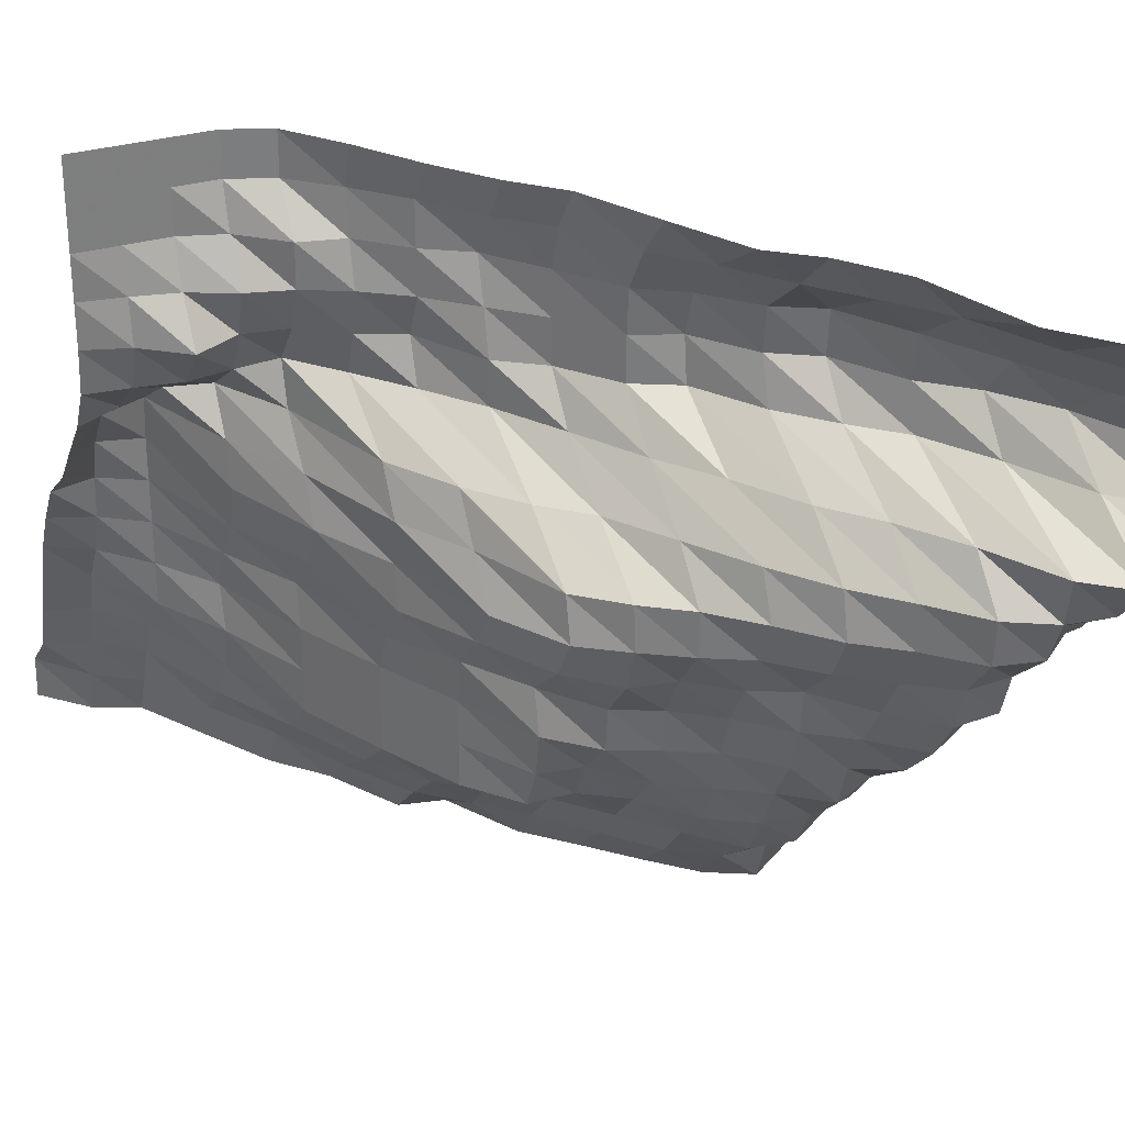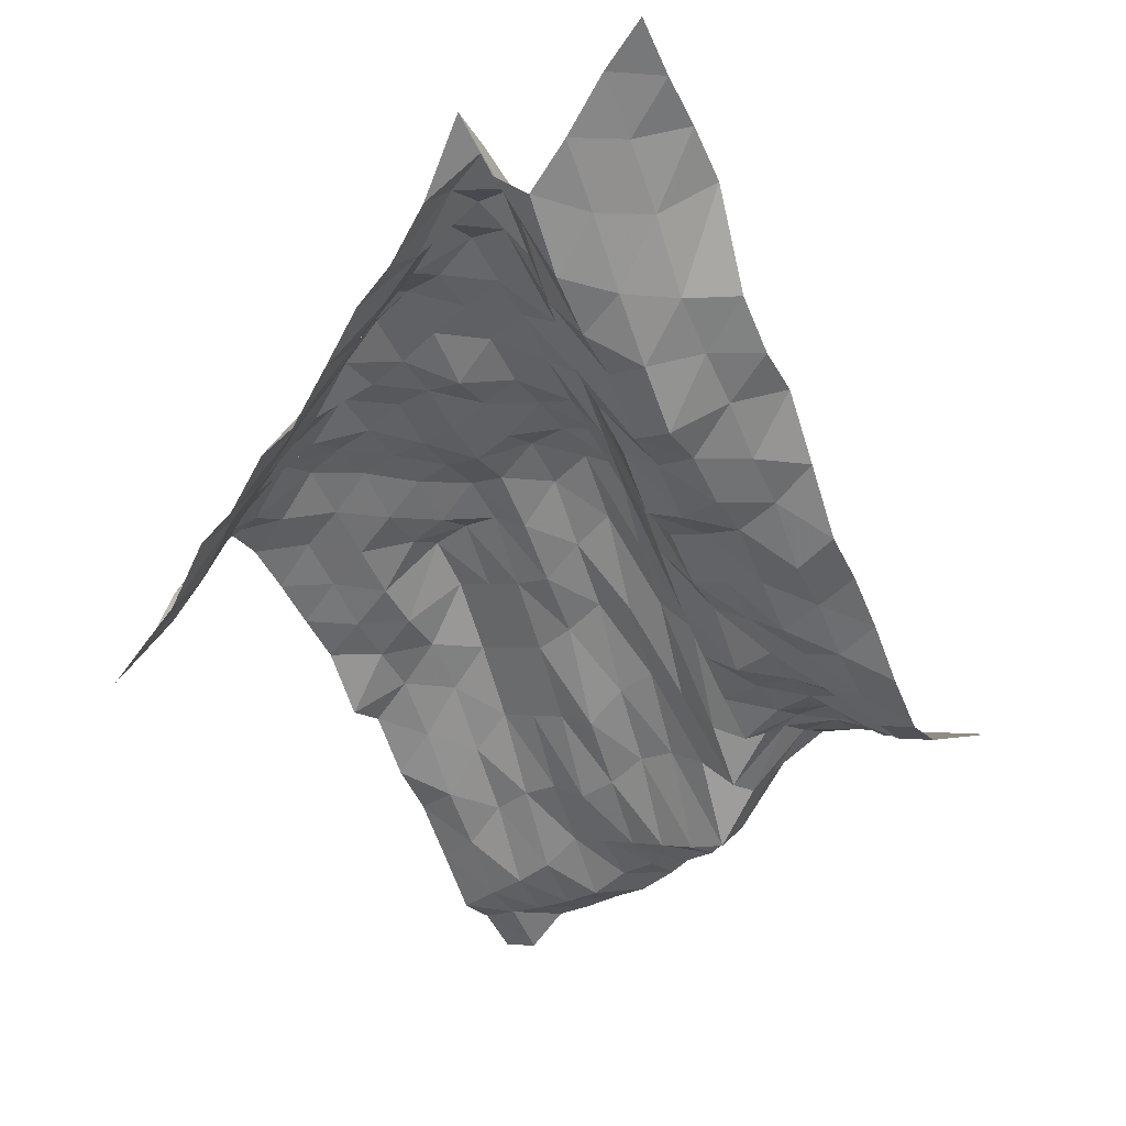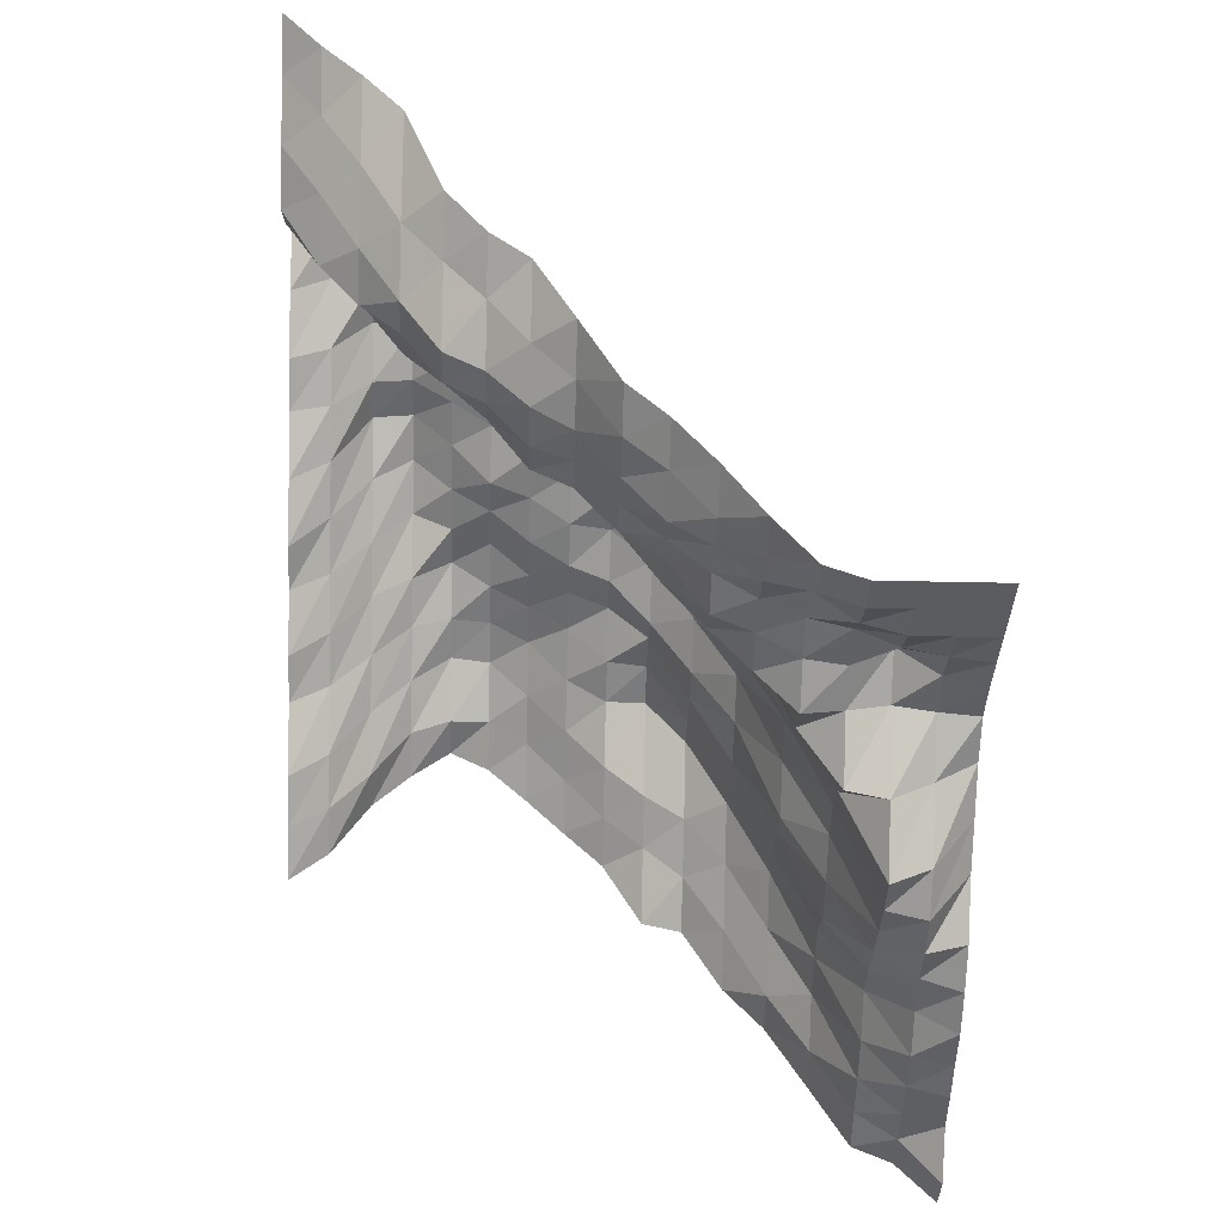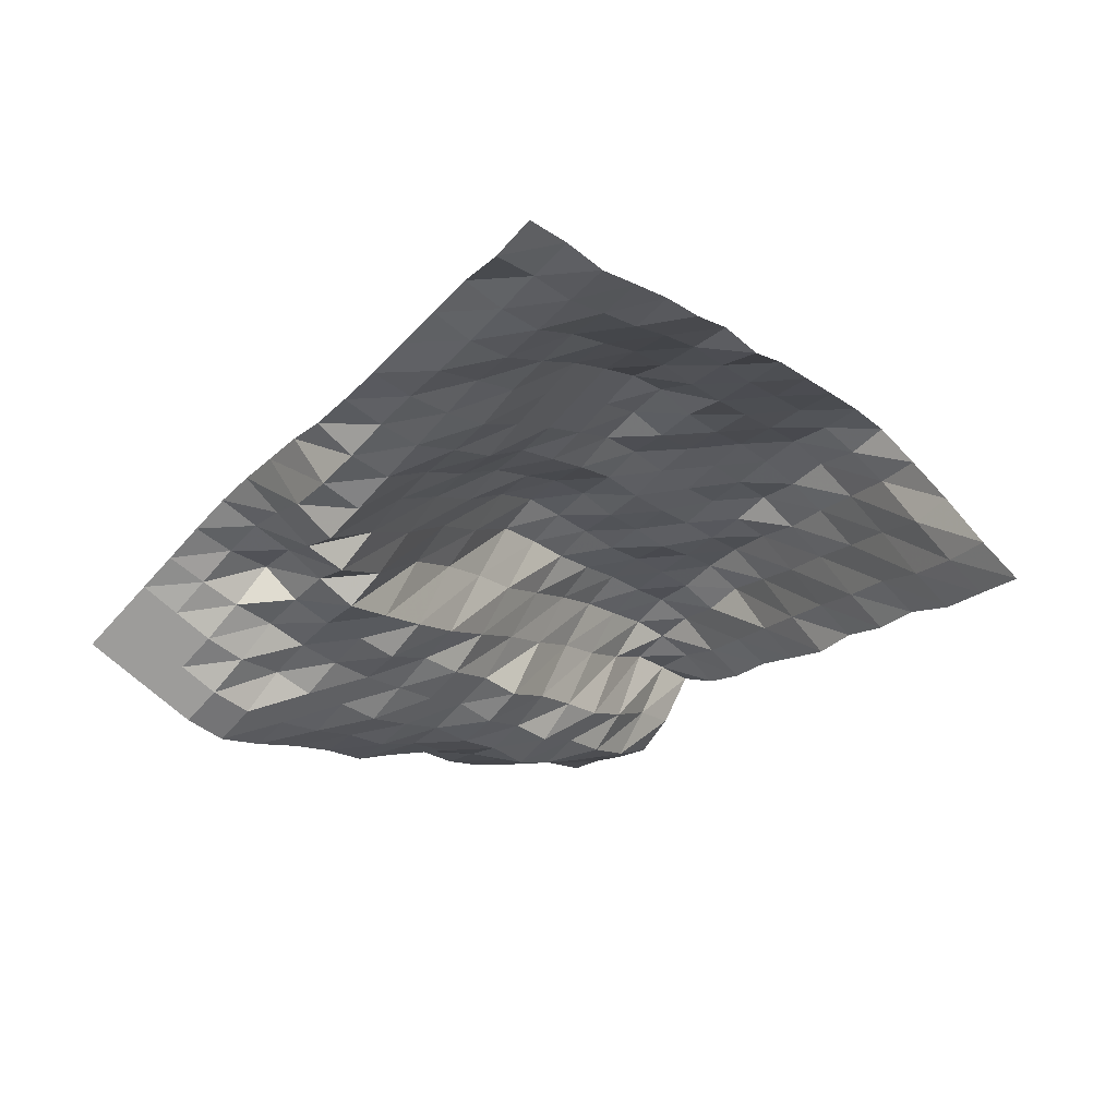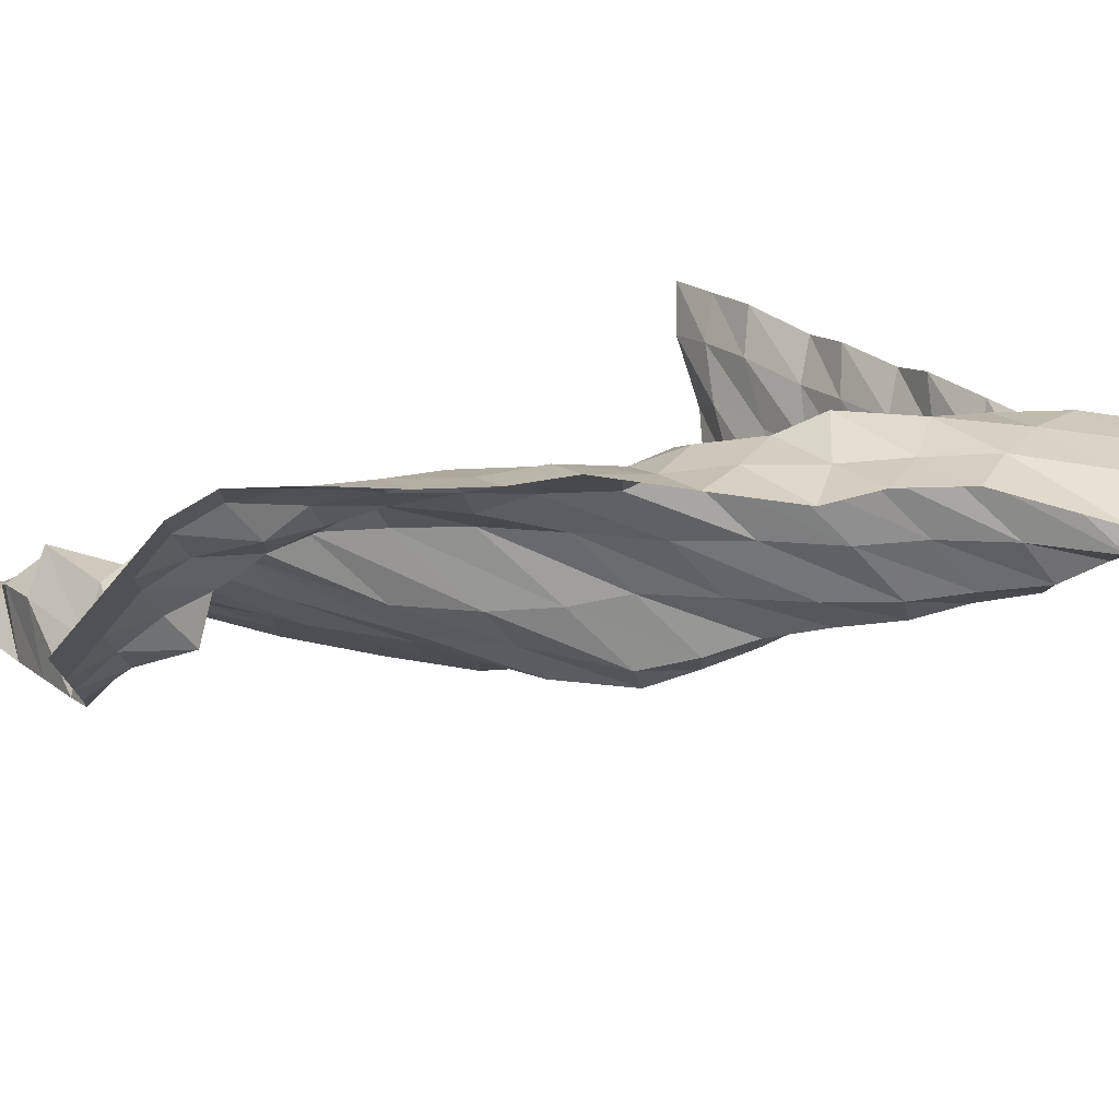
<metadata>
{"format":"obj","ext":"obj","renderer":"f3d","projection":"perspective","resolution":1024,"background":"white","views":[{"elev":31.2,"azim":157.5,"up":"+Z"},{"elev":-0.7,"azim":-53.5,"up":"+Y"},{"elev":-33.9,"azim":-1.8,"up":"+Y"},{"elev":-70.0,"azim":137.9,"up":"+Y"},{"elev":77.4,"azim":128.4,"up":"+Z"}]}
</metadata>
<code>
v 703.1 131.7 984.4
v 703.1 132.3 993.2
v 703.1 141.3 1002
v 703.1 143.9 1011
v 703.1 147.1 1020
v 703.1 149.8 1028
v 703.1 154.6 1037
v 703.1 160.7 1046
v 703.1 171.8 1055
v 703.1 179.1 1063
v 703.1 186.7 1072
v 703.1 191.7 1081
v 703.1 192.6 1090
v 703.1 192.6 1099
v 703.1 192.6 1107
v 703.1 192.6 1116
v 703.1 192.6 1125
v 694.3 140.3 984.4
v 694.3 142.1 993.2
v 694.3 143.9 1002
v 694.3 146.1 1011
v 694.3 148.9 1020
v 694.3 154.6 1028
v 694.3 157.6 1037
v 694.3 158.6 1046
v 694.3 161.3 1055
v 694.3 168 1063
v 694.3 182.1 1072
v 694.3 192.6 1081
v 694.3 195.2 1090
v 694.3 193.9 1099
v 694.3 192.6 1107
v 694.3 192.6 1116
v 694.3 192.6 1125
v 685.5 143.9 984.4
v 685.5 147.9 993.2
v 685.5 151.6 1002
v 685.5 156.2 1011
v 685.5 163.5 1020
v 685.5 163.5 1028
v 685.5 163.5 1037
v 685.5 163.5 1046
v 685.5 163.5 1055
v 685.5 164.4 1063
v 685.5 178.1 1072
v 685.5 193.9 1081
v 685.5 201.6 1090
v 685.5 195.8 1099
v 685.5 192.6 1107
v 685.5 192.6 1116
v 685.5 192.6 1125
v 676.8 157.6 984.4
v 676.8 161.7 993.2
v 676.8 170.9 1002
v 676.8 175.1 1011
v 676.8 177.2 1020
v 676.8 175.1 1028
v 676.8 179 1037
v 676.8 185.1 1046
v 676.8 186.9 1055
v 676.8 184.8 1063
v 676.8 180 1072
v 676.8 192.6 1081
v 676.8 197.2 1090
v 676.8 199.7 1099
v 676.8 195.2 1107
v 676.8 192.6 1116
v 676.8 192.6 1125
v 668 170.9 984.4
v 668 174.5 993.2
v 668 186.1 1002
v 668 195.2 1011
v 668 195.2 1020
v 668 195.2 1028
v 668 193.8 1037
v 668 201.9 1046
v 668 206.2 1055
v 668 201.6 1063
v 668 193.9 1072
v 668 191.7 1081
v 668 198.5 1090
v 668 202 1099
v 668 202.3 1107
v 668 195.8 1116
v 668 195.8 1125
v 659.2 180 984.4
v 659.2 190 993.2
v 659.2 201.9 1002
v 659.2 212 1011
v 659.2 212 1020
v 659.2 212 1028
v 659.2 216.6 1037
v 659.2 222.7 1046
v 659.2 221.8 1055
v 659.2 222.8 1063
v 659.2 217.4 1072
v 659.2 201.1 1081
v 659.2 204.3 1090
v 659.2 206.2 1099
v 659.2 204.2 1107
v 659.2 203.3 1116
v 659.2 206.2 1125
v 650.4 194 984.4
v 650.4 203 993.2
v 650.4 212.8 1002
v 650.4 227.6 1011
v 650.4 227.6 1020
v 650.4 227.6 1028
v 650.4 228.6 1037
v 650.4 236.7 1046
v 650.4 243.1 1055
v 650.4 236.6 1063
v 650.4 230.3 1072
v 650.4 211.1 1081
v 650.4 208.1 1090
v 650.4 212 1099
v 650.4 212 1107
v 650.4 212 1116
v 650.4 218.1 1125
v 641.6 195.9 984.4
v 641.6 210.3 993.2
v 641.6 218.5 1002
v 641.6 237.4 1011
v 641.6 241.3 1020
v 641.6 243.1 1028
v 641.6 241 1037
v 641.6 251.1 1046
v 641.6 256.7 1055
v 641.6 254.7 1063
v 641.6 240.2 1072
v 641.6 221.7 1081
v 641.6 221.7 1090
v 641.6 219.7 1099
v 641.6 217.2 1107
v 641.6 222.7 1116
v 641.6 228.5 1125
v 632.8 210.3 984.4
v 632.8 217.8 993.2
v 632.8 225.8 1002
v 632.8 237.5 1011
v 632.8 242.4 1020
v 632.8 250.9 1028
v 632.8 251.9 1037
v 632.8 259.5 1046
v 632.8 262.6 1055
v 632.8 262.1 1063
v 632.8 247.7 1072
v 632.8 234.5 1081
v 632.8 227.5 1090
v 632.8 227.5 1099
v 632.8 227.5 1107
v 632.8 230.5 1116
v 632.8 236.6 1125
v 624 218.5 984.4
v 624 227.5 993.2
v 624 235 1002
v 624 243.1 1011
v 624 251.2 1020
v 624 254.7 1028
v 624 255.8 1037
v 624 260.7 1046
v 624 267.8 1055
v 624 268 1063
v 624 259.9 1072
v 624 247.7 1081
v 624 237.9 1090
v 624 237.9 1099
v 624 238.6 1107
v 624 244.1 1116
v 624 251.8 1125
v 615.2 227 984.4
v 615.2 236.8 993.2
v 615.2 244.2 1002
v 615.2 253 1011
v 615.2 256.7 1020
v 615.2 259.3 1028
v 615.2 262 1037
v 615.2 267.6 1046
v 615.2 272.3 1055
v 615.2 276.1 1063
v 615.2 272.3 1072
v 615.2 258.7 1081
v 615.2 242.2 1090
v 615.2 241.1 1099
v 615.2 244.1 1107
v 615.2 252.8 1116
v 615.2 266.7 1125
v 606.4 235 984.4
v 606.4 242.5 993.2
v 606.4 253 1002
v 606.4 258.1 1011
v 606.4 262.1 1020
v 606.4 267.6 1028
v 606.4 270.2 1037
v 606.4 271.4 1046
v 606.4 280.5 1055
v 606.4 285.1 1063
v 606.4 283.1 1072
v 606.4 271.4 1081
v 606.4 254.7 1090
v 606.4 251.7 1099
v 606.4 252.8 1107
v 606.4 263.7 1116
v 606.4 273.3 1125
v 597.7 239.3 984.4
v 597.7 242.5 993.2
v 597.7 254.2 1002
v 597.7 258.9 1011
v 597.7 268.5 1020
v 597.7 271.4 1028
v 597.7 276.1 1037
v 597.7 281.7 1046
v 597.7 286.9 1055
v 597.7 291.6 1063
v 597.7 291.6 1072
v 597.7 280.7 1081
v 597.7 263.5 1090
v 597.7 256.7 1099
v 597.7 257.5 1107
v 597.7 273.1 1116
v 597.7 283.9 1125
v 588.9 232.9 984.4
v 588.9 239.3 993.2
v 588.9 247.8 1002
v 588.9 256.7 1011
v 588.9 263.9 1020
v 588.9 275.5 1028
v 588.9 284 1037
v 588.9 289.9 1046
v 588.9 292.7 1055
v 588.9 299.8 1063
v 588.9 300.7 1072
v 588.9 292.6 1081
v 588.9 271.2 1090
v 588.9 269.2 1099
v 588.9 270.2 1107
v 588.9 283.2 1116
v 588.9 305.3 1125
v 580.1 224.9 984.4
v 580.1 227.9 993.2
v 580.1 239.3 1002
v 580.1 248.8 1011
v 580.1 258.9 1020
v 580.1 267.6 1028
v 580.1 278.4 1037
v 580.1 289 1046
v 580.1 292 1055
v 580.1 301.6 1063
v 580.1 305.4 1072
v 580.1 307.1 1081
v 580.1 283.8 1090
v 580.1 276.4 1099
v 580.1 283.9 1107
v 580.1 298.7 1116
v 580.1 314.8 1125
v 571.3 212.4 984.4
v 571.3 219.1 993.2
v 571.3 227.9 1002
v 571.3 240.4 1011
v 571.3 248.8 1020
v 571.3 258.7 1028
v 571.3 267.6 1037
v 571.3 276.4 1046
v 571.3 285.1 1055
v 571.3 293.9 1063
v 571.3 306.5 1072
v 571.3 314 1081
v 571.3 298.5 1090
v 571.3 286.8 1099
v 571.3 298.7 1107
v 571.3 311.9 1116
v 571.3 322.9 1125
v 562.5 205.6 984.4
v 562.5 214 993.2
v 562.5 222.1 1002
v 562.5 235.9 1011
v 562.5 242.4 1020
v 562.5 254.1 1028
v 562.5 259.5 1037
v 562.5 271.3 1046
v 562.5 283.3 1055
v 562.5 291 1063
v 562.5 302.7 1072
v 562.5 319.9 1081
v 562.5 306.3 1090
v 562.5 302 1099
v 562.5 311.9 1107
v 562.5 323.4 1116
v 562.5 332.5 1125
f 1 18 2
f 18 19 2
f 2 19 3
f 19 20 3
f 3 20 4
f 20 21 4
f 4 21 5
f 21 22 5
f 5 22 6
f 22 23 6
f 6 23 7
f 23 24 7
f 7 24 8
f 24 25 8
f 8 25 9
f 25 26 9
f 9 26 10
f 26 27 10
f 10 27 11
f 27 28 11
f 11 28 12
f 28 29 12
f 12 29 13
f 29 30 13
f 13 30 14
f 30 31 14
f 14 31 15
f 31 32 15
f 15 32 16
f 32 33 16
f 16 33 17
f 33 34 17
f 18 35 19
f 35 36 19
f 19 36 20
f 36 37 20
f 20 37 21
f 37 38 21
f 21 38 22
f 38 39 22
f 22 39 23
f 39 40 23
f 23 40 24
f 40 41 24
f 24 41 25
f 41 42 25
f 25 42 26
f 42 43 26
f 26 43 27
f 43 44 27
f 27 44 28
f 44 45 28
f 28 45 29
f 45 46 29
f 29 46 30
f 46 47 30
f 30 47 31
f 47 48 31
f 31 48 32
f 48 49 32
f 32 49 33
f 49 50 33
f 33 50 34
f 50 51 34
f 35 52 36
f 52 53 36
f 36 53 37
f 53 54 37
f 37 54 38
f 54 55 38
f 38 55 39
f 55 56 39
f 39 56 40
f 56 57 40
f 40 57 41
f 57 58 41
f 41 58 42
f 58 59 42
f 42 59 43
f 59 60 43
f 43 60 44
f 60 61 44
f 44 61 45
f 61 62 45
f 45 62 46
f 62 63 46
f 46 63 47
f 63 64 47
f 47 64 48
f 64 65 48
f 48 65 49
f 65 66 49
f 49 66 50
f 66 67 50
f 50 67 51
f 67 68 51
f 52 69 53
f 69 70 53
f 53 70 54
f 70 71 54
f 54 71 55
f 71 72 55
f 55 72 56
f 72 73 56
f 56 73 57
f 73 74 57
f 57 74 58
f 74 75 58
f 58 75 59
f 75 76 59
f 59 76 60
f 76 77 60
f 60 77 61
f 77 78 61
f 61 78 62
f 78 79 62
f 62 79 63
f 79 80 63
f 63 80 64
f 80 81 64
f 64 81 65
f 81 82 65
f 65 82 66
f 82 83 66
f 66 83 67
f 83 84 67
f 67 84 68
f 84 85 68
f 69 86 70
f 86 87 70
f 70 87 71
f 87 88 71
f 71 88 72
f 88 89 72
f 72 89 73
f 89 90 73
f 73 90 74
f 90 91 74
f 74 91 75
f 91 92 75
f 75 92 76
f 92 93 76
f 76 93 77
f 93 94 77
f 77 94 78
f 94 95 78
f 78 95 79
f 95 96 79
f 79 96 80
f 96 97 80
f 80 97 81
f 97 98 81
f 81 98 82
f 98 99 82
f 82 99 83
f 99 100 83
f 83 100 84
f 100 101 84
f 84 101 85
f 101 102 85
f 86 103 87
f 103 104 87
f 87 104 88
f 104 105 88
f 88 105 89
f 105 106 89
f 89 106 90
f 106 107 90
f 90 107 91
f 107 108 91
f 91 108 92
f 108 109 92
f 92 109 93
f 109 110 93
f 93 110 94
f 110 111 94
f 94 111 95
f 111 112 95
f 95 112 96
f 112 113 96
f 96 113 97
f 113 114 97
f 97 114 98
f 114 115 98
f 98 115 99
f 115 116 99
f 99 116 100
f 116 117 100
f 100 117 101
f 117 118 101
f 101 118 102
f 118 119 102
f 103 120 104
f 120 121 104
f 104 121 105
f 121 122 105
f 105 122 106
f 122 123 106
f 106 123 107
f 123 124 107
f 107 124 108
f 124 125 108
f 108 125 109
f 125 126 109
f 109 126 110
f 126 127 110
f 110 127 111
f 127 128 111
f 111 128 112
f 128 129 112
f 112 129 113
f 129 130 113
f 113 130 114
f 130 131 114
f 114 131 115
f 131 132 115
f 115 132 116
f 132 133 116
f 116 133 117
f 133 134 117
f 117 134 118
f 134 135 118
f 118 135 119
f 135 136 119
f 120 137 121
f 137 138 121
f 121 138 122
f 138 139 122
f 122 139 123
f 139 140 123
f 123 140 124
f 140 141 124
f 124 141 125
f 141 142 125
f 125 142 126
f 142 143 126
f 126 143 127
f 143 144 127
f 127 144 128
f 144 145 128
f 128 145 129
f 145 146 129
f 129 146 130
f 146 147 130
f 130 147 131
f 147 148 131
f 131 148 132
f 148 149 132
f 132 149 133
f 149 150 133
f 133 150 134
f 150 151 134
f 134 151 135
f 151 152 135
f 135 152 136
f 152 153 136
f 137 154 138
f 154 155 138
f 138 155 139
f 155 156 139
f 139 156 140
f 156 157 140
f 140 157 141
f 157 158 141
f 141 158 142
f 158 159 142
f 142 159 143
f 159 160 143
f 143 160 144
f 160 161 144
f 144 161 145
f 161 162 145
f 145 162 146
f 162 163 146
f 146 163 147
f 163 164 147
f 147 164 148
f 164 165 148
f 148 165 149
f 165 166 149
f 149 166 150
f 166 167 150
f 150 167 151
f 167 168 151
f 151 168 152
f 168 169 152
f 152 169 153
f 169 170 153
f 154 171 155
f 171 172 155
f 155 172 156
f 172 173 156
f 156 173 157
f 173 174 157
f 157 174 158
f 174 175 158
f 158 175 159
f 175 176 159
f 159 176 160
f 176 177 160
f 160 177 161
f 177 178 161
f 161 178 162
f 178 179 162
f 162 179 163
f 179 180 163
f 163 180 164
f 180 181 164
f 164 181 165
f 181 182 165
f 165 182 166
f 182 183 166
f 166 183 167
f 183 184 167
f 167 184 168
f 184 185 168
f 168 185 169
f 185 186 169
f 169 186 170
f 186 187 170
f 171 188 172
f 188 189 172
f 172 189 173
f 189 190 173
f 173 190 174
f 190 191 174
f 174 191 175
f 191 192 175
f 175 192 176
f 192 193 176
f 176 193 177
f 193 194 177
f 177 194 178
f 194 195 178
f 178 195 179
f 195 196 179
f 179 196 180
f 196 197 180
f 180 197 181
f 197 198 181
f 181 198 182
f 198 199 182
f 182 199 183
f 199 200 183
f 183 200 184
f 200 201 184
f 184 201 185
f 201 202 185
f 185 202 186
f 202 203 186
f 186 203 187
f 203 204 187
f 188 205 189
f 205 206 189
f 189 206 190
f 206 207 190
f 190 207 191
f 207 208 191
f 191 208 192
f 208 209 192
f 192 209 193
f 209 210 193
f 193 210 194
f 210 211 194
f 194 211 195
f 211 212 195
f 195 212 196
f 212 213 196
f 196 213 197
f 213 214 197
f 197 214 198
f 214 215 198
f 198 215 199
f 215 216 199
f 199 216 200
f 216 217 200
f 200 217 201
f 217 218 201
f 201 218 202
f 218 219 202
f 202 219 203
f 219 220 203
f 203 220 204
f 220 221 204
f 205 222 206
f 222 223 206
f 206 223 207
f 223 224 207
f 207 224 208
f 224 225 208
f 208 225 209
f 225 226 209
f 209 226 210
f 226 227 210
f 210 227 211
f 227 228 211
f 211 228 212
f 228 229 212
f 212 229 213
f 229 230 213
f 213 230 214
f 230 231 214
f 214 231 215
f 231 232 215
f 215 232 216
f 232 233 216
f 216 233 217
f 233 234 217
f 217 234 218
f 234 235 218
f 218 235 219
f 235 236 219
f 219 236 220
f 236 237 220
f 220 237 221
f 237 238 221
f 222 239 223
f 239 240 223
f 223 240 224
f 240 241 224
f 224 241 225
f 241 242 225
f 225 242 226
f 242 243 226
f 226 243 227
f 243 244 227
f 227 244 228
f 244 245 228
f 228 245 229
f 245 246 229
f 229 246 230
f 246 247 230
f 230 247 231
f 247 248 231
f 231 248 232
f 248 249 232
f 232 249 233
f 249 250 233
f 233 250 234
f 250 251 234
f 234 251 235
f 251 252 235
f 235 252 236
f 252 253 236
f 236 253 237
f 253 254 237
f 237 254 238
f 254 255 238
f 239 256 240
f 256 257 240
f 240 257 241
f 257 258 241
f 241 258 242
f 258 259 242
f 242 259 243
f 259 260 243
f 243 260 244
f 260 261 244
f 244 261 245
f 261 262 245
f 245 262 246
f 262 263 246
f 246 263 247
f 263 264 247
f 247 264 248
f 264 265 248
f 248 265 249
f 265 266 249
f 249 266 250
f 266 267 250
f 250 267 251
f 267 268 251
f 251 268 252
f 268 269 252
f 252 269 253
f 269 270 253
f 253 270 254
f 270 271 254
f 254 271 255
f 271 272 255
f 256 273 257
f 273 274 257
f 257 274 258
f 274 275 258
f 258 275 259
f 275 276 259
f 259 276 260
f 276 277 260
f 260 277 261
f 277 278 261
f 261 278 262
f 278 279 262
f 262 279 263
f 279 280 263
f 263 280 264
f 280 281 264
f 264 281 265
f 281 282 265
f 265 282 266
f 282 283 266
f 266 283 267
f 283 284 267
f 267 284 268
f 284 285 268
f 268 285 269
f 285 286 269
f 269 286 270
f 286 287 270
f 270 287 271
f 287 288 271
f 271 288 272
f 288 289 272

</code>
